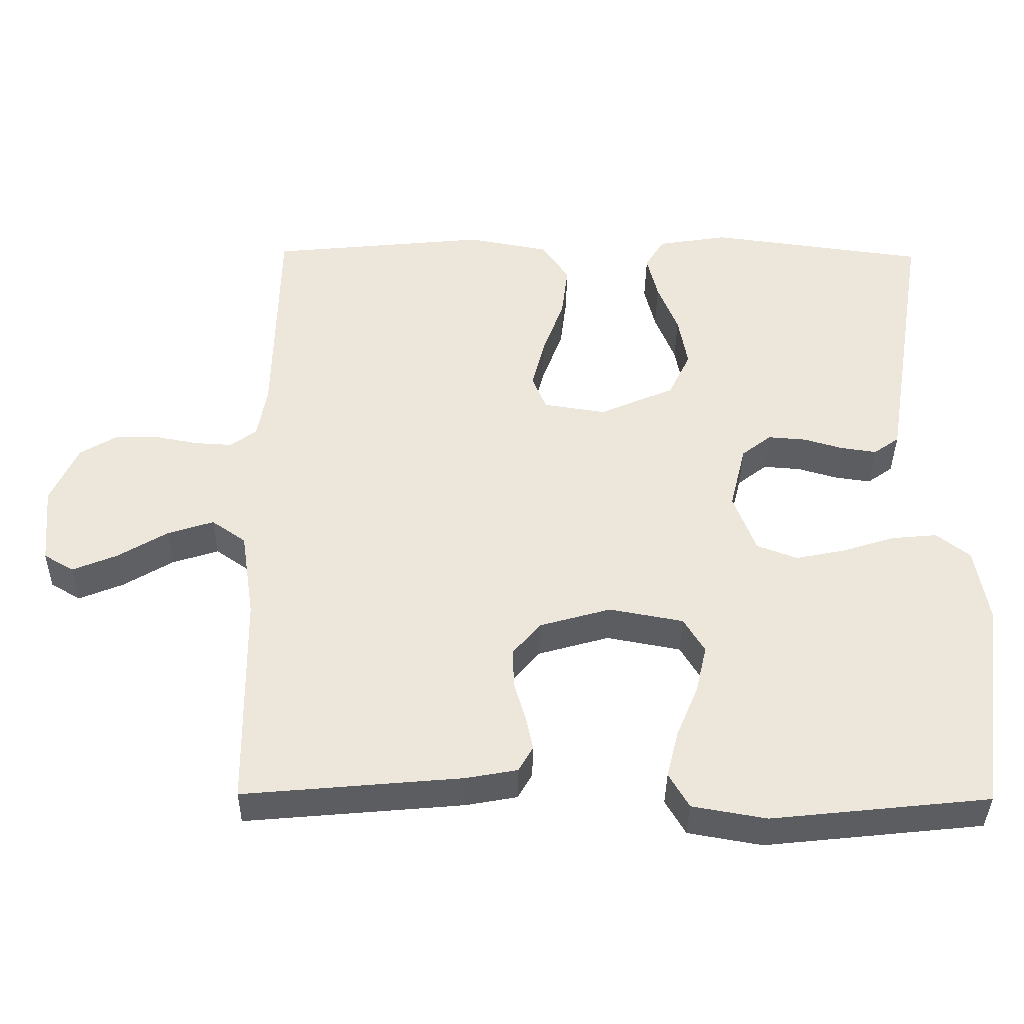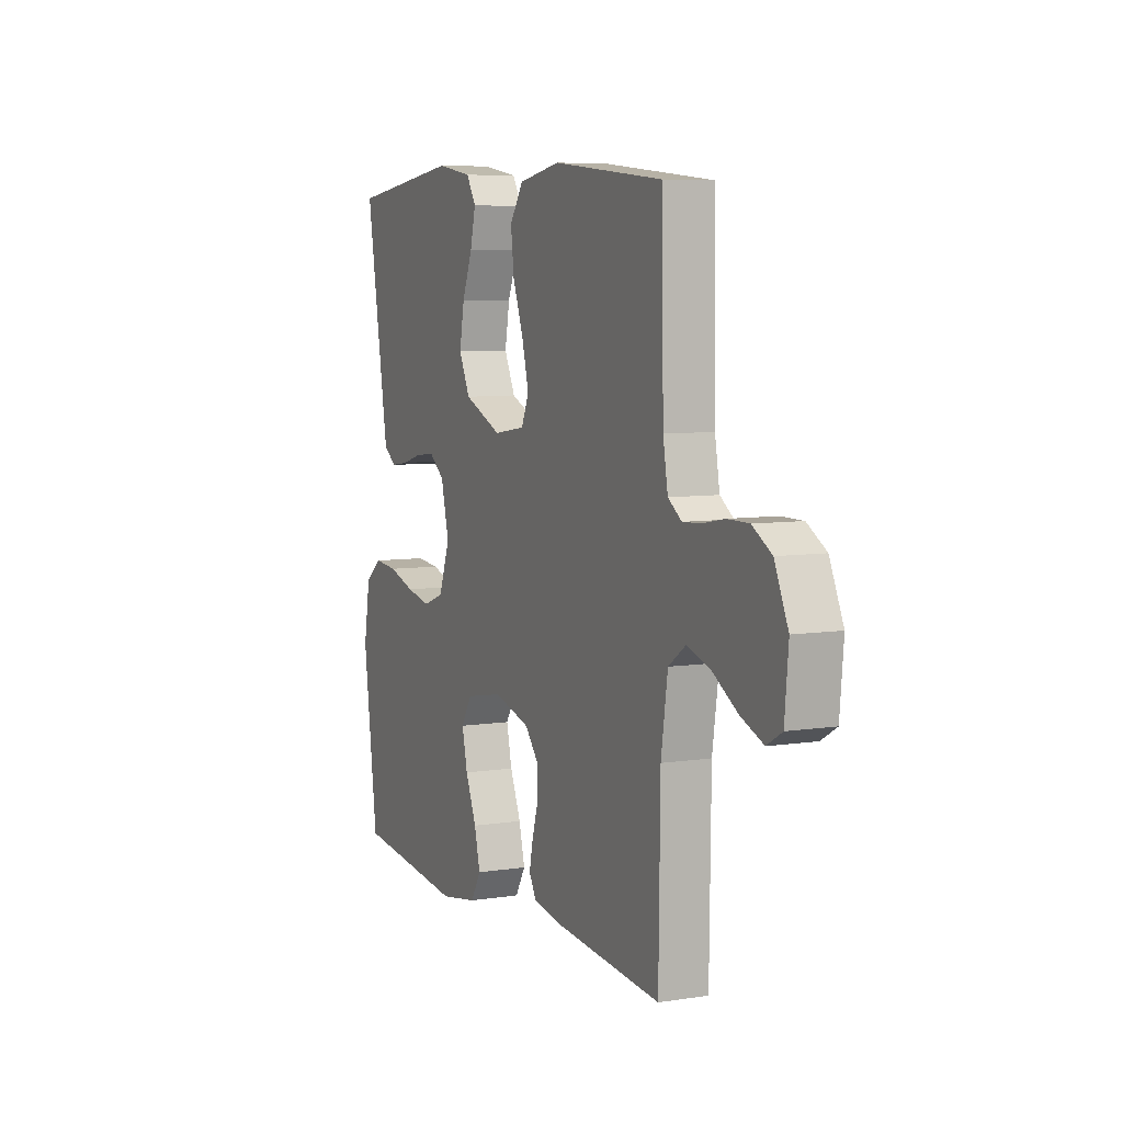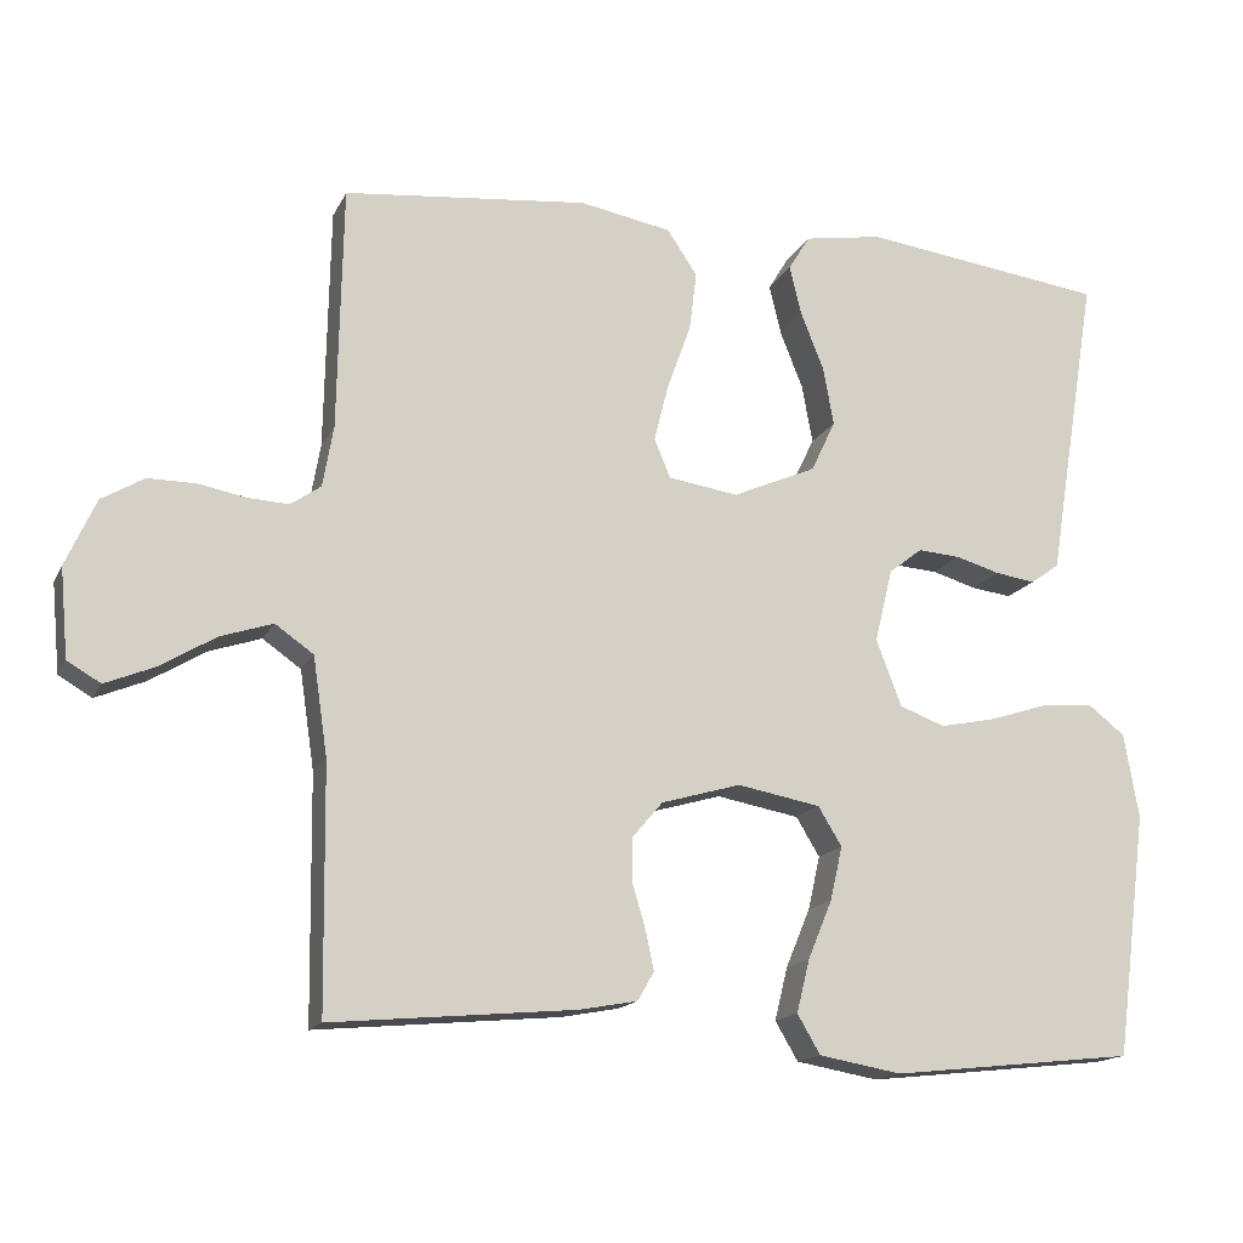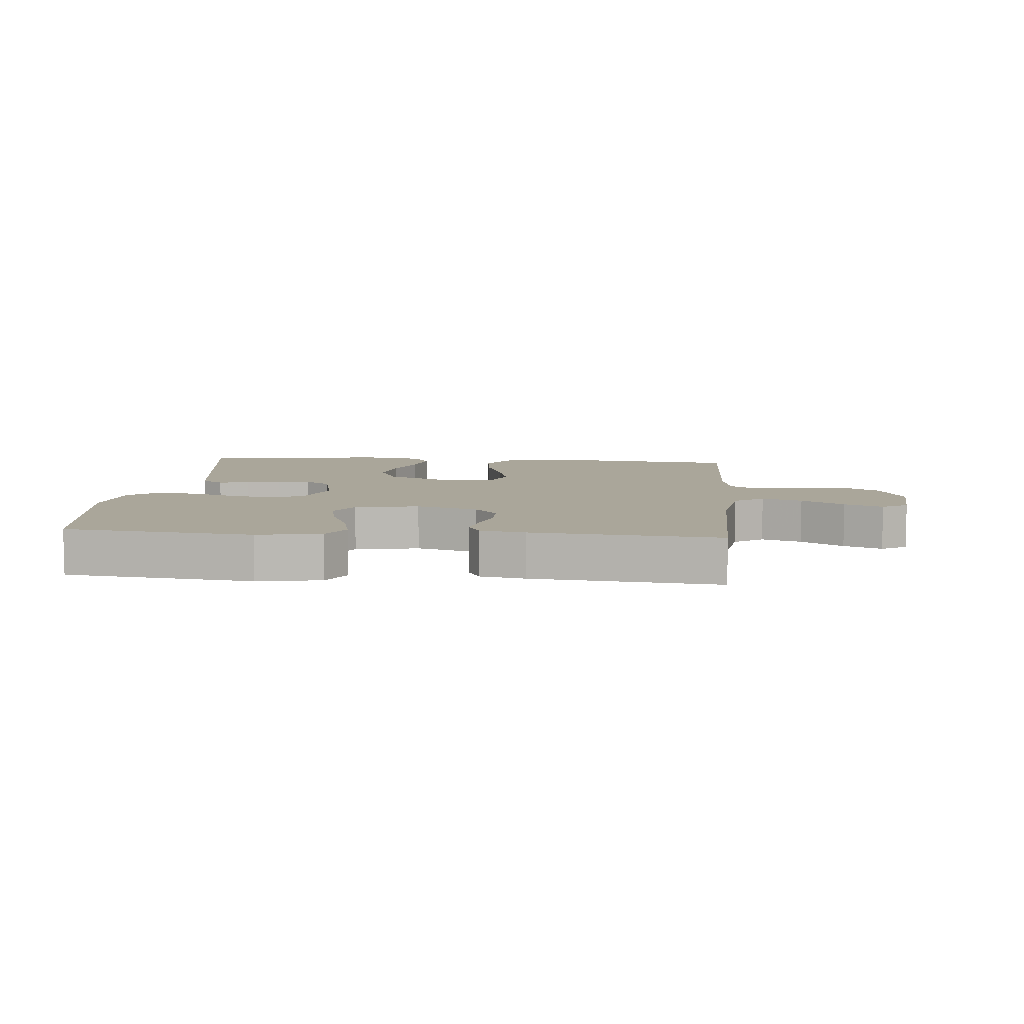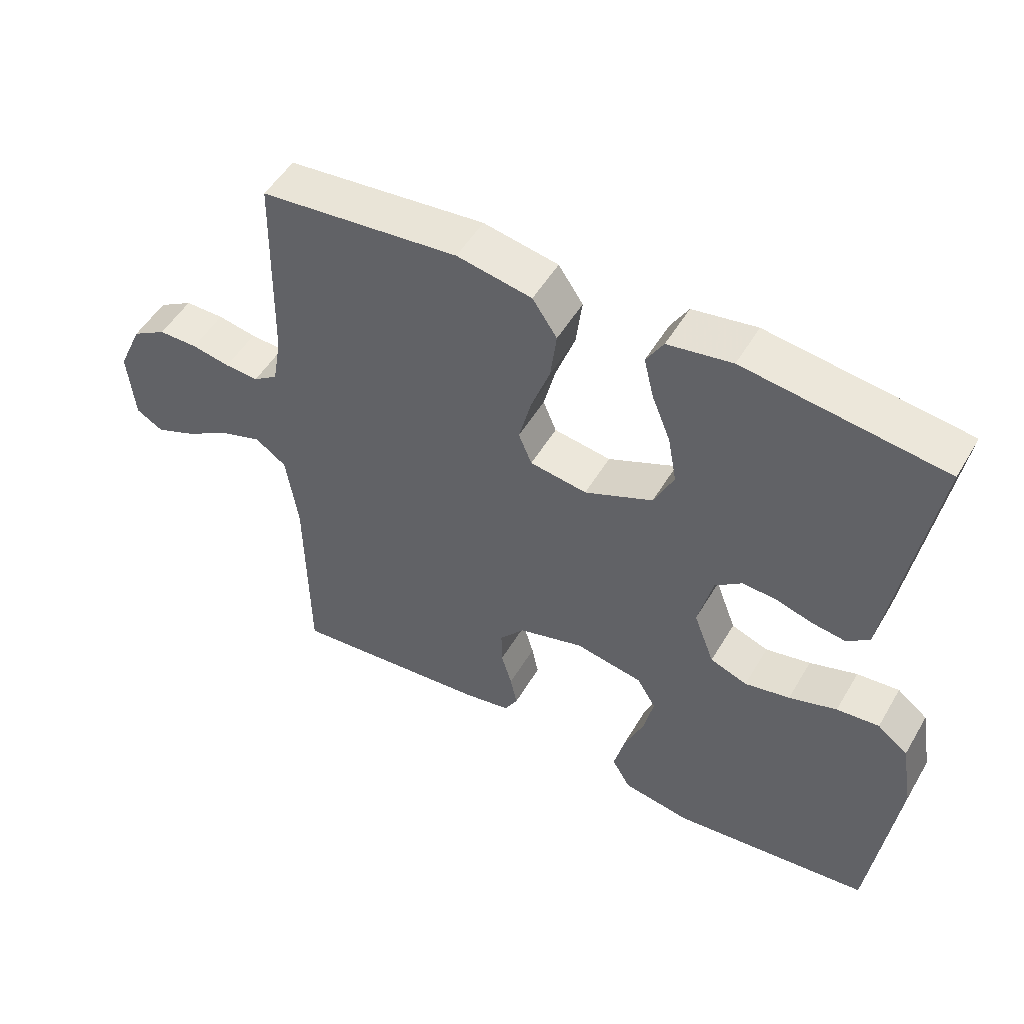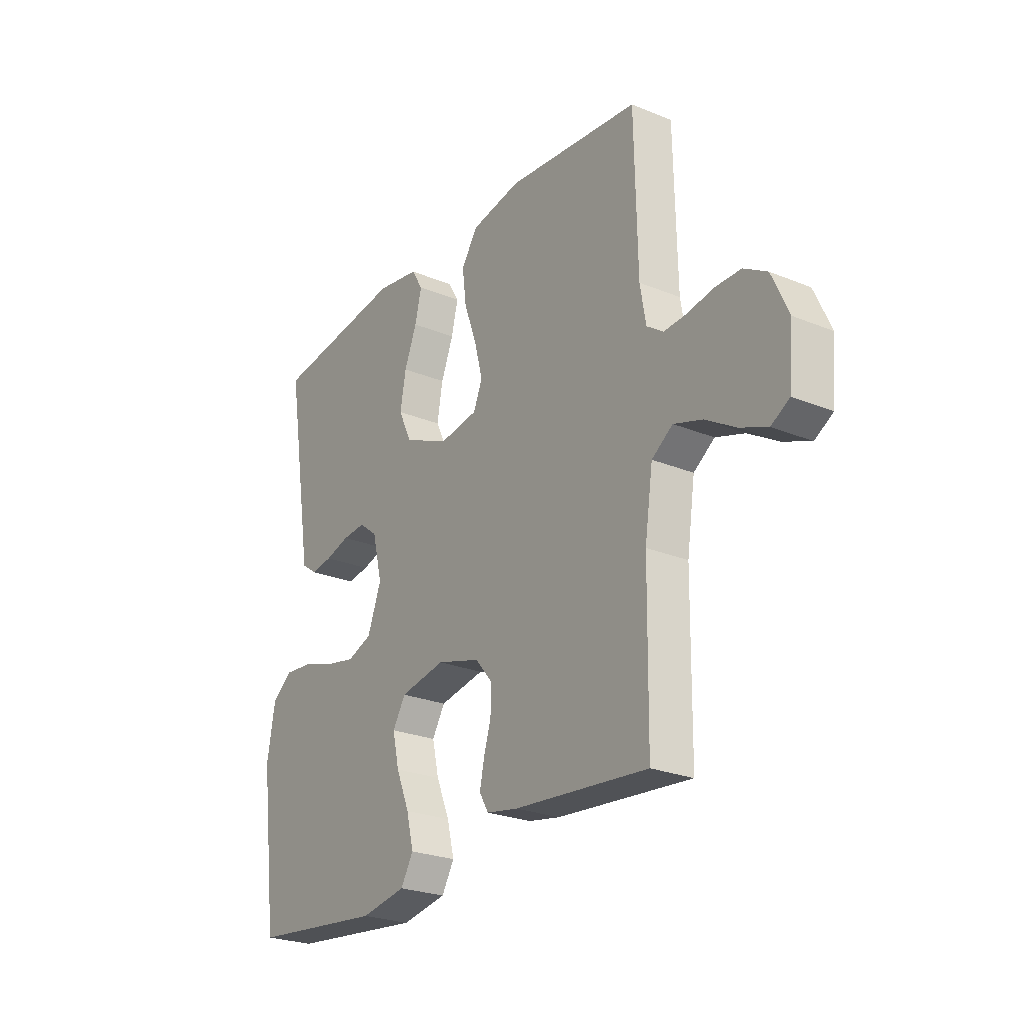
<metadata>
{"format":"obj","ext":"obj","renderer":"f3d","projection":"perspective","resolution":1024,"background":"white","views":[{"elev":-38.0,"azim":-0.7,"up":"+Z"},{"elev":6.9,"azim":-114.5,"up":"+Z"},{"elev":-15.5,"azim":-18.7,"up":"+Z"},{"elev":7.8,"azim":-174.9,"up":"+Y"},{"elev":51.1,"azim":29.7,"up":"+Z"},{"elev":-25.1,"azim":-123.7,"up":"+Z"}]}
</metadata>
<code>
v -0.5 0.07 -0.5
v -0.504 0.07 -0.2
v -0.522 0.07 -0.079
v -0.569 0.07 -0.046
v -0.633 0.07 -0.067
v -0.701 0.07 -0.108
v -0.762 0.07 -0.133
v -0.803 0.07 -0.109
v -0.813 0.07 0
v -0.776 0.07 0.082
v -0.724 0.07 0.113
v -0.665 0.07 0.113
v -0.607 0.07 0.102
v -0.556 0.07 0.099
v -0.519 0.07 0.125
v -0.506 0.07 0.2
v -0.5 0.07 0.5
v -0.2 0.07 0.53
v -0.087 0.07 0.509
v -0.05 0.07 0.454
v -0.059 0.07 0.381
v -0.088 0.07 0.301
v -0.106 0.07 0.23
v -0.086 0.07 0.182
v 0 0.07 0.169
v 0.103 0.07 0.214
v 0.133 0.07 0.277
v 0.12 0.07 0.349
v 0.092 0.07 0.419
v 0.077 0.07 0.481
v 0.103 0.07 0.524
v 0.2 0.07 0.54
v 0.5 0.07 0.5
v 0.451 0.07 0.2
v 0.438 0.07 0.12
v 0.403 0.07 0.095
v 0.354 0.07 0.102
v 0.299 0.07 0.118
v 0.247 0.07 0.122
v 0.206 0.07 0.09
v 0.184 0.07 0
v 0.215 0.07 -0.082
v 0.271 0.07 -0.103
v 0.339 0.07 -0.089
v 0.411 0.07 -0.066
v 0.475 0.07 -0.06
v 0.521 0.07 -0.096
v 0.539 0.07 -0.2
v 0.5 0.07 -0.5
v 0.2 0.07 -0.532
v 0.098 0.07 -0.514
v 0.07 0.07 -0.466
v 0.086 0.07 -0.401
v 0.116 0.07 -0.329
v 0.131 0.07 -0.263
v 0.102 0.07 -0.215
v 0 0.07 -0.196
v -0.098 0.07 -0.224
v -0.136 0.07 -0.269
v -0.135 0.07 -0.323
v -0.119 0.07 -0.377
v -0.109 0.07 -0.425
v -0.129 0.07 -0.46
v -0.2 0.07 -0.473
v -0.5 0 -0.5
v -0.504 0 -0.2
v -0.522 0 -0.079
v -0.569 0 -0.046
v -0.633 0 -0.067
v -0.701 0 -0.108
v -0.762 0 -0.133
v -0.803 0 -0.109
v -0.813 0 0
v -0.776 0 0.082
v -0.724 0 0.113
v -0.665 0 0.113
v -0.607 0 0.102
v -0.556 0 0.099
v -0.519 0 0.125
v -0.506 0 0.2
v -0.5 0 0.5
v -0.2 0 0.53
v -0.087 0 0.509
v -0.05 0 0.454
v -0.059 0 0.381
v -0.088 0 0.301
v -0.106 0 0.23
v -0.086 0 0.182
v 0 0 0.169
v 0.103 0 0.214
v 0.133 0 0.277
v 0.12 0 0.349
v 0.092 0 0.419
v 0.077 0 0.481
v 0.103 0 0.524
v 0.2 0 0.54
v 0.5 0 0.5
v 0.451 0 0.2
v 0.438 0 0.12
v 0.403 0 0.095
v 0.354 0 0.102
v 0.299 0 0.118
v 0.247 0 0.122
v 0.206 0 0.09
v 0.184 0 0
v 0.215 0 -0.082
v 0.271 0 -0.103
v 0.339 0 -0.089
v 0.411 0 -0.066
v 0.475 0 -0.06
v 0.521 0 -0.096
v 0.539 0 -0.2
v 0.5 0 -0.5
v 0.2 0 -0.532
v 0.098 0 -0.514
v 0.07 0 -0.466
v 0.086 0 -0.401
v 0.116 0 -0.329
v 0.131 0 -0.263
v 0.102 0 -0.215
v 0 0 -0.196
v -0.098 0 -0.224
v -0.136 0 -0.269
v -0.135 0 -0.323
v -0.119 0 -0.377
v -0.109 0 -0.425
v -0.129 0 -0.46
v -0.2 0 -0.473
f 63 64 1 2
f 60 61 62 63
f 60 63 2 3
f 59 60 3 4
f 58 59 4
f 57 58 4
f 56 57 4
f 51 52 53 54
f 51 54 55
f 50 51 55
f 49 50 55
f 48 49 55 56
f 44 45 46 47
f 43 44 47 48
f 35 36 37 38
f 34 35 38 39
f 33 34 39
f 32 33 39 40
f 28 29 30 31
f 27 28 31 32
f 19 20 21 22
f 19 22 23
f 16 17 18 19
f 15 16 19 23
f 14 15 23 24
f 10 11 12 13
f 10 13 14
f 9 10 14
f 5 6 7 8
f 4 5 8 9
f 43 48 56 4
f 27 32 40 41
f 26 27 41
f 25 26 41 42
f 24 25 42
f 14 24 42
f 14 42 43
f 4 9 14 43
f 66 65 128 127
f 127 126 125 124
f 67 66 127 124
f 68 67 124 123
f 68 123 122
f 68 122 121
f 68 121 120
f 118 117 116 115
f 119 118 115
f 119 115 114
f 119 114 113
f 120 119 113 112
f 111 110 109 108
f 112 111 108 107
f 102 101 100 99
f 103 102 99 98
f 103 98 97
f 104 103 97 96
f 95 94 93 92
f 96 95 92 91
f 86 85 84 83
f 87 86 83
f 83 82 81 80
f 87 83 80 79
f 88 87 79 78
f 77 76 75 74
f 78 77 74
f 78 74 73
f 72 71 70 69
f 73 72 69 68
f 68 120 112 107
f 105 104 96 91
f 105 91 90
f 106 105 90 89
f 106 89 88
f 106 88 78
f 107 106 78
f 107 78 73 68
f 1 65 66 2
f 2 66 67 3
f 3 67 68 4
f 4 68 69 5
f 5 69 70 6
f 6 70 71 7
f 7 71 72 8
f 8 72 73 9
f 9 73 74 10
f 10 74 75 11
f 11 75 76 12
f 12 76 77 13
f 13 77 78 14
f 14 78 79 15
f 15 79 80 16
f 16 80 81 17
f 17 81 82 18
f 18 82 83 19
f 19 83 84 20
f 20 84 85 21
f 21 85 86 22
f 22 86 87 23
f 23 87 88 24
f 24 88 89 25
f 25 89 90 26
f 26 90 91 27
f 27 91 92 28
f 28 92 93 29
f 29 93 94 30
f 30 94 95 31
f 31 95 96 32
f 32 96 97 33
f 33 97 98 34
f 34 98 99 35
f 35 99 100 36
f 36 100 101 37
f 37 101 102 38
f 38 102 103 39
f 39 103 104 40
f 40 104 105 41
f 41 105 106 42
f 42 106 107 43
f 43 107 108 44
f 44 108 109 45
f 45 109 110 46
f 46 110 111 47
f 47 111 112 48
f 48 112 113 49
f 49 113 114 50
f 50 114 115 51
f 51 115 116 52
f 52 116 117 53
f 53 117 118 54
f 54 118 119 55
f 55 119 120 56
f 56 120 121 57
f 57 121 122 58
f 58 122 123 59
f 59 123 124 60
f 60 124 125 61
f 61 125 126 62
f 62 126 127 63
f 63 127 128 64
f 64 128 65 1

</code>
